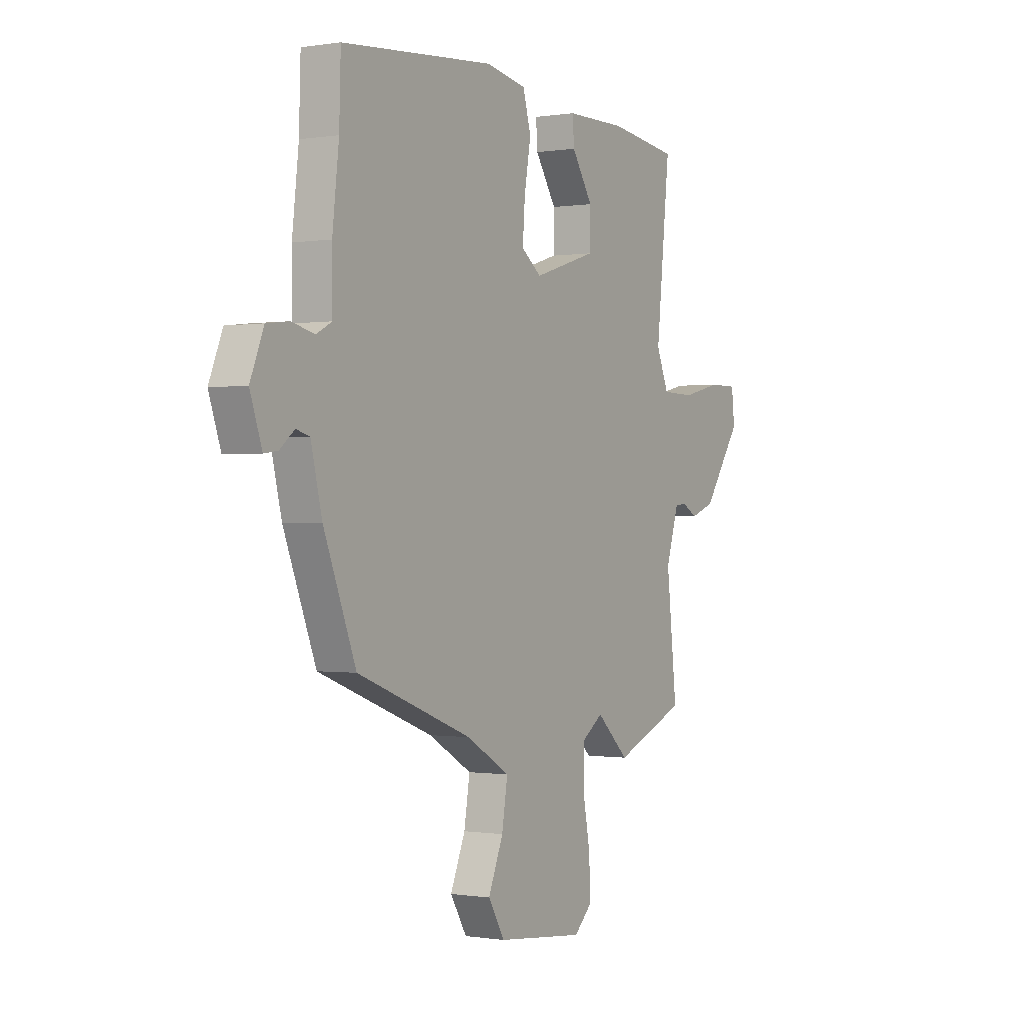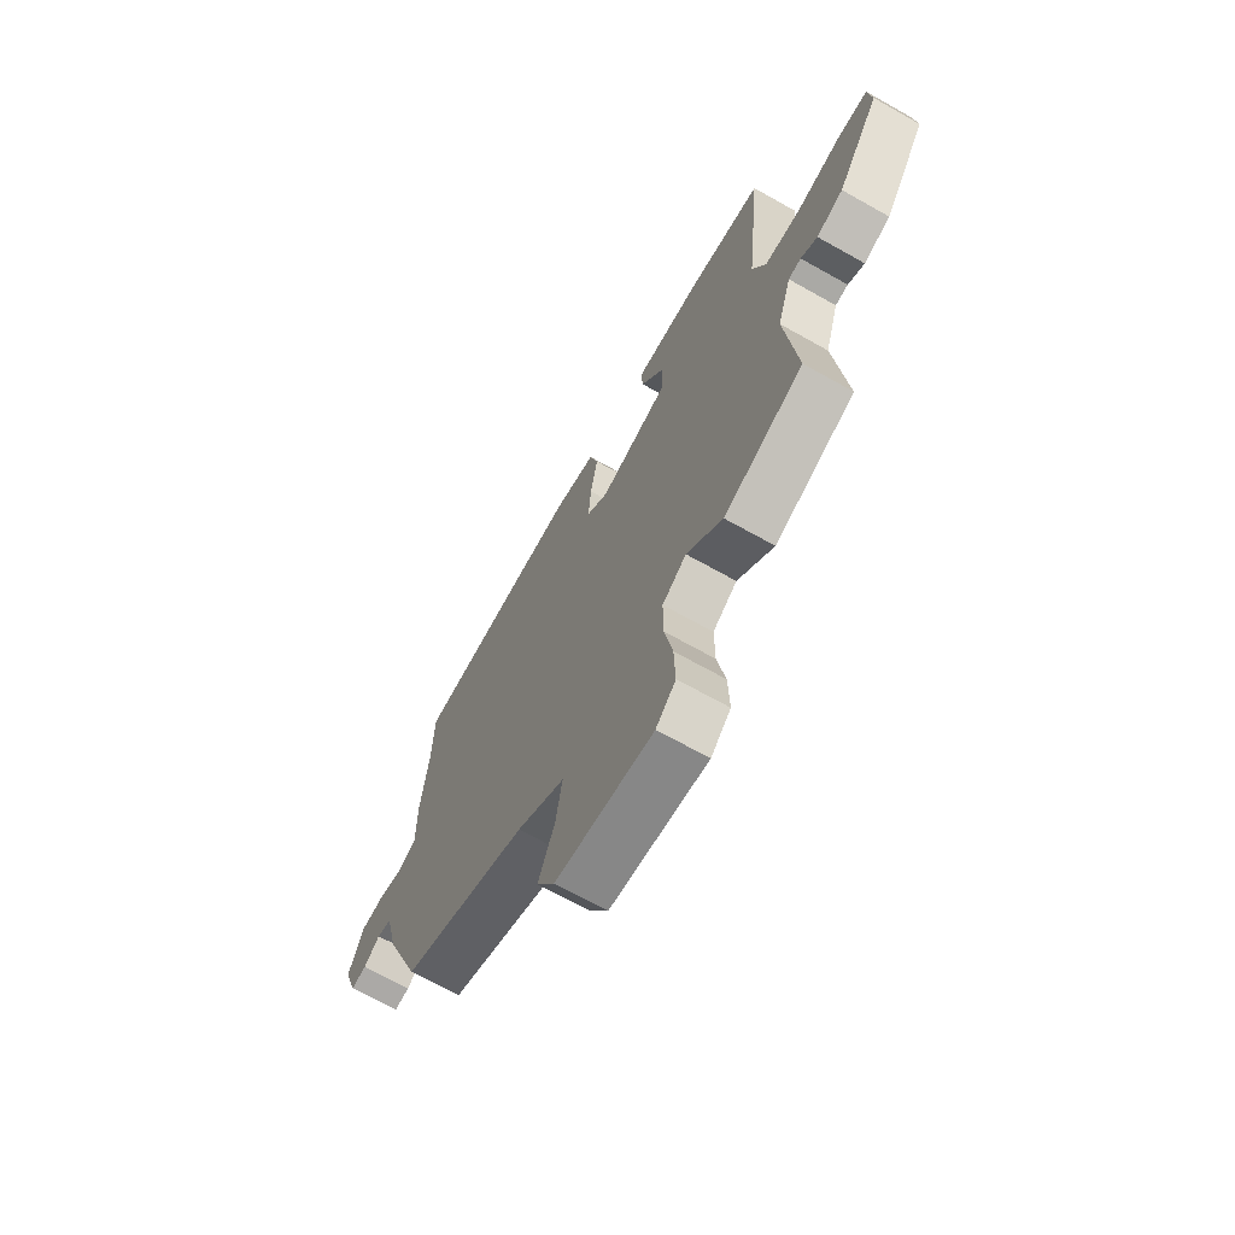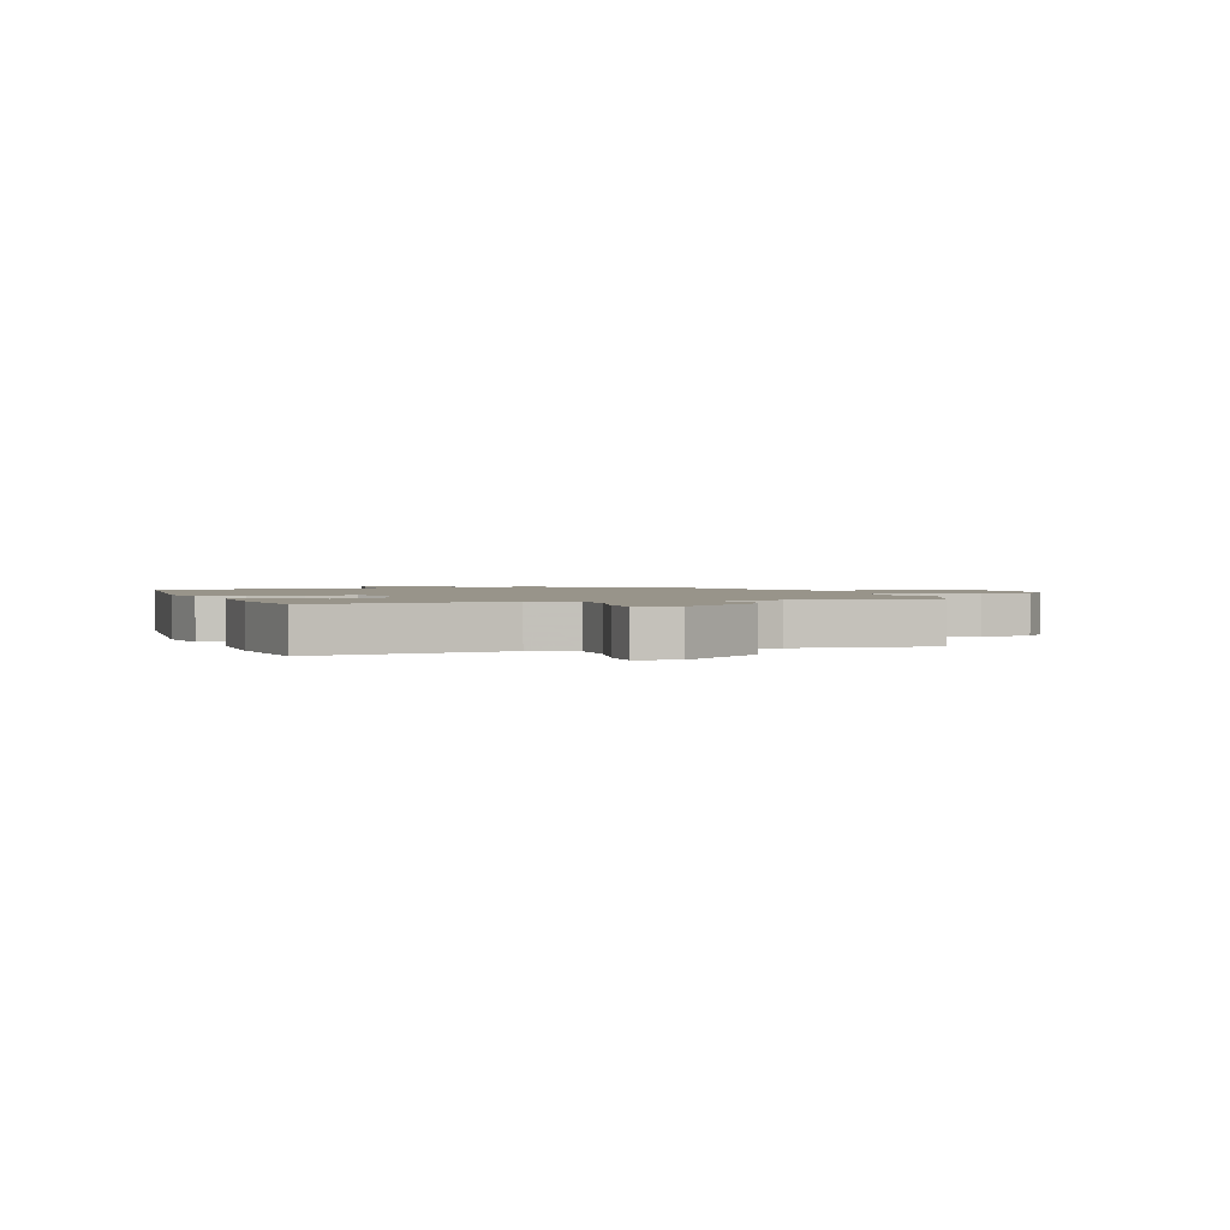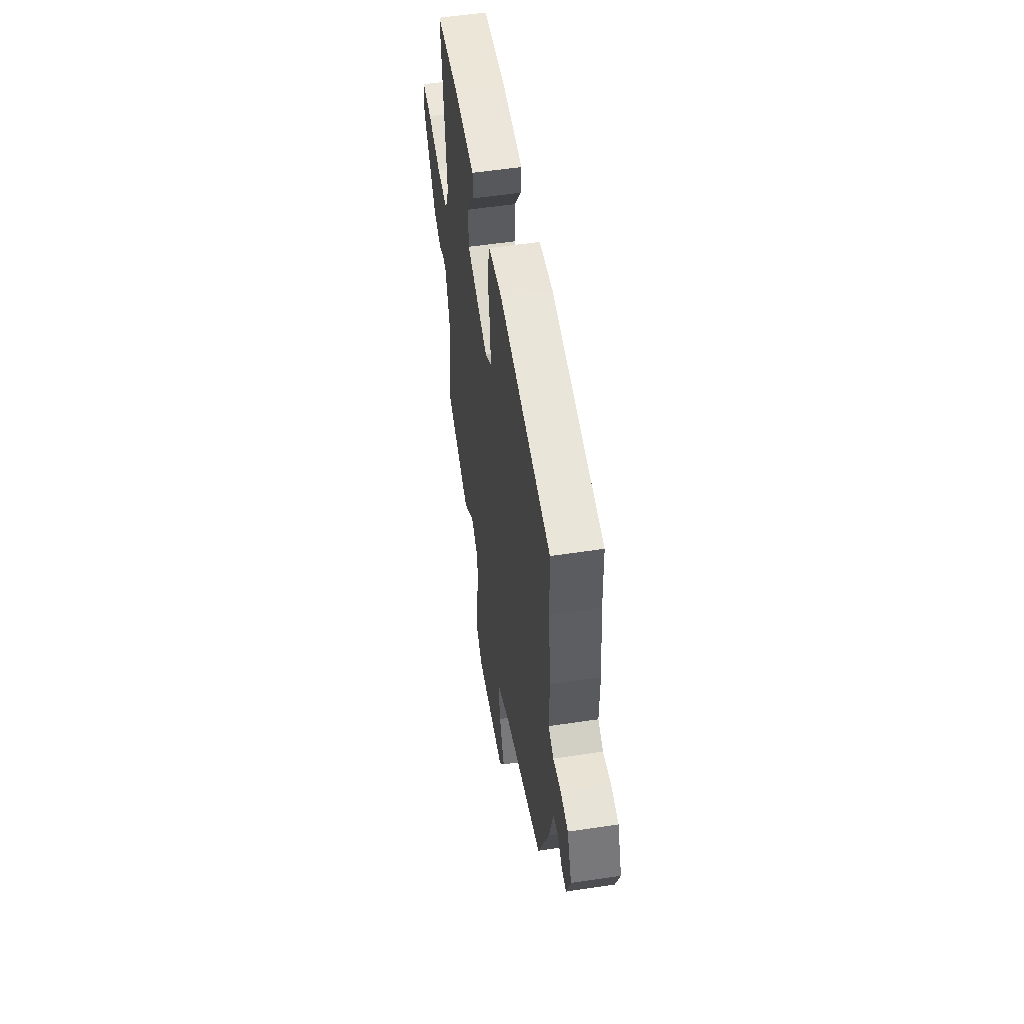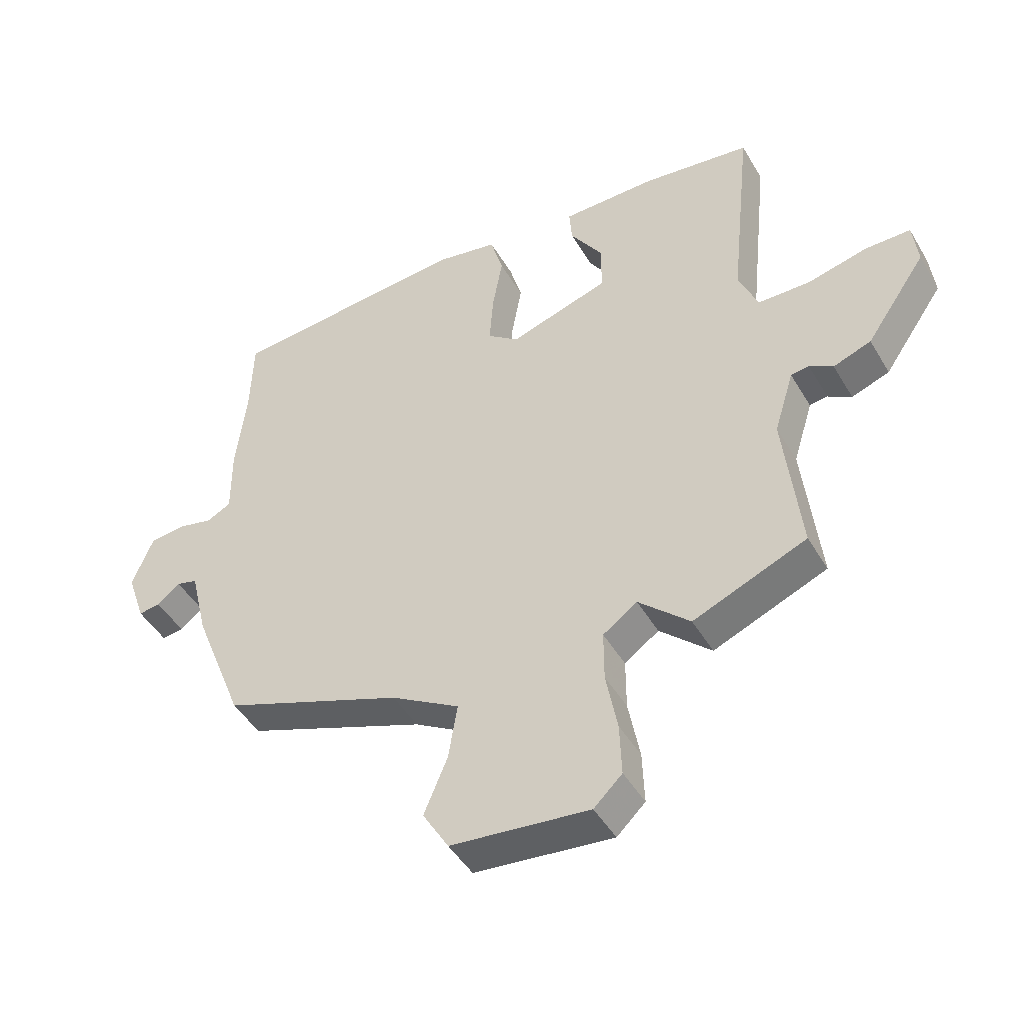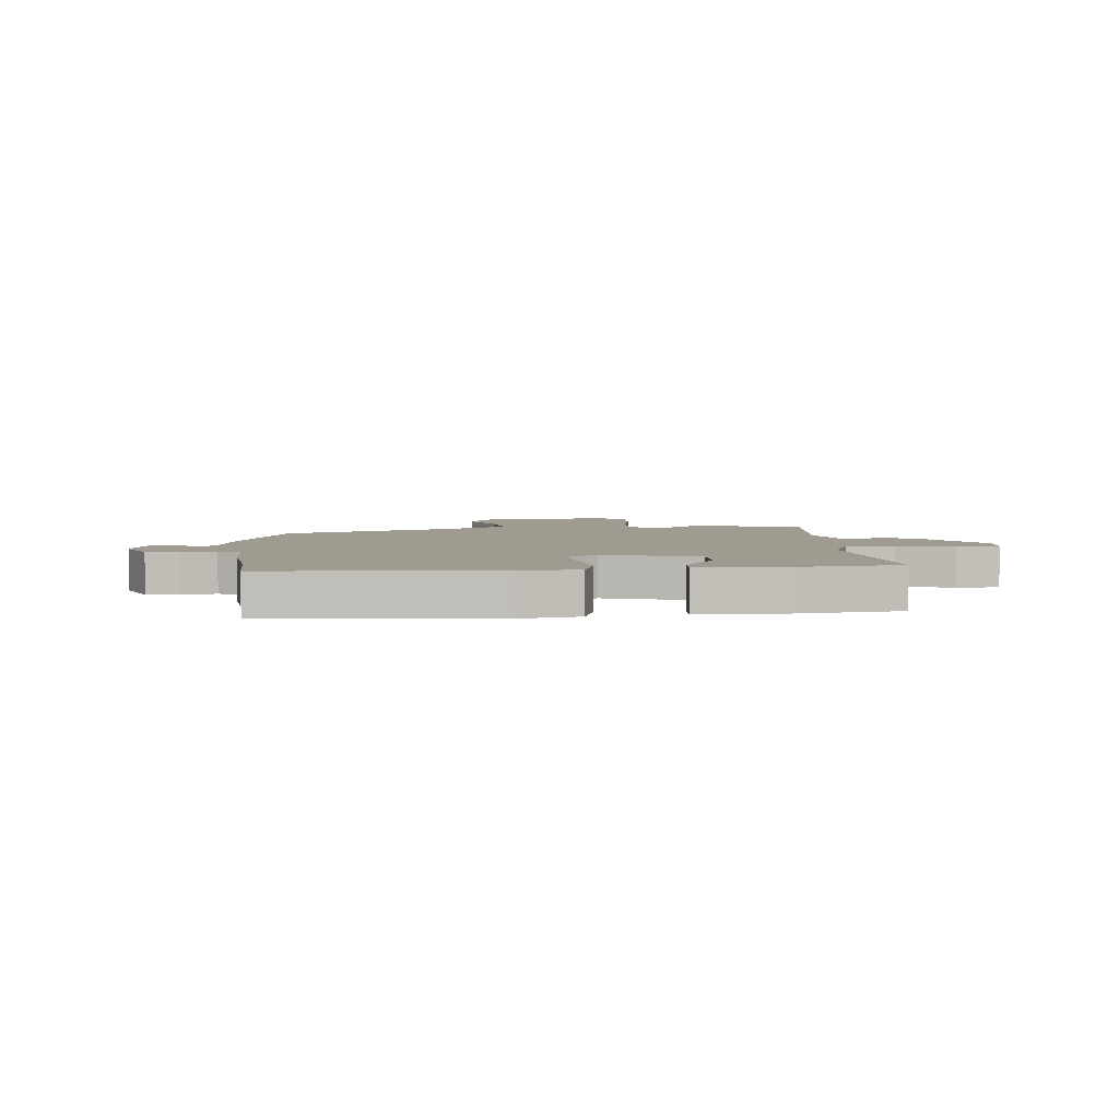
<metadata>
{"format":"obj","ext":"obj","renderer":"f3d","projection":"perspective","resolution":1024,"background":"white","views":[{"elev":-0.3,"azim":-58.9,"up":"+Z"},{"elev":-68.3,"azim":60.6,"up":"+Z"},{"elev":1.8,"azim":70.7,"up":"+Y"},{"elev":55.3,"azim":-99.0,"up":"+Z"},{"elev":-46.3,"azim":29.0,"up":"+Z"},{"elev":4.2,"azim":-5.1,"up":"+Y"}]}
</metadata>
<code>
v 0.528 0.07 -0.489
v 0.34 0.07 -0.566
v 0.255 0.07 -0.487
v 0.198 0.07 -0.527
v 0.198 0.07 -0.611
v 0.217 0.07 -0.712
v 0.22 0.07 -0.799
v 0.173 0.07 -0.844
v -0.057 0.07 -0.819
v -0.1 0.07 -0.747
v -0.061 0.07 -0.653
v -0.046 0.07 -0.561
v -0.16 0.07 -0.494
v -0.46 0.07 -0.38
v -0.544 0.07 -0.166
v -0.573 0.07 -0.047
v -0.608 0.07 -0.037
v -0.646 0.07 -0.068
v -0.682 0.07 -0.073
v -0.713 0.07 0.017
v -0.678 0.07 0.103
v -0.62 0.07 0.11
v -0.56 0.07 0.096
v -0.52 0.07 0.117
v -0.521 0.07 0.232
v -0.504 0.07 0.381
v -0.5 0.07 0.513
v -0.101 0.07 0.547
v 0.004 0.07 0.527
v 0.025 0.07 0.452
v 0.008 0.07 0.356
v 0.002 0.07 0.271
v 0.054 0.07 0.231
v 0.22 0.07 0.283
v 0.221 0.07 0.365
v 0.166 0.07 0.45
v 0.162 0.07 0.508
v 0.319 0.07 0.509
v 0.5 0.07 0.485
v 0.464 0.07 0.142
v 0.496 0.07 0.065
v 0.582 0.07 0.063
v 0.683 0.07 0.087
v 0.758 0.07 0.087
v 0.766 0.07 0.013
v 0.666 0.07 -0.131
v 0.603 0.07 -0.154
v 0.564 0.07 -0.131
v 0.534 0.07 -0.135
v 0.501 0.07 -0.241
v 0.528 0 -0.489
v 0.34 0 -0.566
v 0.255 0 -0.487
v 0.198 0 -0.527
v 0.198 0 -0.611
v 0.217 0 -0.712
v 0.22 0 -0.799
v 0.173 0 -0.844
v -0.057 0 -0.819
v -0.1 0 -0.747
v -0.061 0 -0.653
v -0.046 0 -0.561
v -0.16 0 -0.494
v -0.46 0 -0.38
v -0.544 0 -0.166
v -0.573 0 -0.047
v -0.608 0 -0.037
v -0.646 0 -0.068
v -0.682 0 -0.073
v -0.713 0 0.017
v -0.678 0 0.103
v -0.62 0 0.11
v -0.56 0 0.096
v -0.52 0 0.117
v -0.521 0 0.232
v -0.504 0 0.381
v -0.5 0 0.513
v -0.101 0 0.547
v 0.004 0 0.527
v 0.025 0 0.452
v 0.008 0 0.356
v 0.002 0 0.271
v 0.054 0 0.231
v 0.22 0 0.283
v 0.221 0 0.365
v 0.166 0 0.45
v 0.162 0 0.508
v 0.319 0 0.509
v 0.5 0 0.485
v 0.464 0 0.142
v 0.496 0 0.065
v 0.582 0 0.063
v 0.683 0 0.087
v 0.758 0 0.087
v 0.766 0 0.013
v 0.666 0 -0.131
v 0.603 0 -0.154
v 0.564 0 -0.131
v 0.534 0 -0.135
v 0.501 0 -0.241
f 46 47 48
f 45 46 48
f 44 45 48
f 43 44 48
f 42 43 48
f 41 42 48 49
f 40 41 49 50
f 38 39 40
f 37 38 40
f 36 37 40
f 35 36 40
f 34 35 40 50
f 29 30 31
f 28 29 31
f 27 28 31
f 26 27 31
f 26 31 32
f 25 26 32
f 24 25 32
f 23 24 32 33
f 21 22 23
f 20 21 23
f 19 20 23
f 18 19 23
f 17 18 23
f 16 17 23 33
f 33 34 50
f 16 33 50
f 15 16 50
f 14 15 50
f 13 14 50
f 9 10 11
f 8 9 11
f 7 8 11
f 6 7 11
f 5 6 11
f 4 5 11 12
f 50 1 2 3
f 12 13 50
f 4 12 50
f 3 4 50
f 98 97 96
f 98 96 95
f 98 95 94
f 98 94 93
f 98 93 92
f 99 98 92 91
f 100 99 91 90
f 90 89 88
f 90 88 87
f 90 87 86
f 90 86 85
f 100 90 85 84
f 81 80 79
f 81 79 78
f 81 78 77
f 81 77 76
f 82 81 76
f 82 76 75
f 82 75 74
f 83 82 74 73
f 73 72 71
f 73 71 70
f 73 70 69
f 73 69 68
f 73 68 67
f 83 73 67 66
f 100 84 83
f 100 83 66
f 100 66 65
f 100 65 64
f 100 64 63
f 61 60 59
f 61 59 58
f 61 58 57
f 61 57 56
f 61 56 55
f 62 61 55 54
f 53 52 51 100
f 100 63 62
f 100 62 54
f 100 54 53
f 1 51 52 2
f 2 52 53 3
f 3 53 54 4
f 4 54 55 5
f 5 55 56 6
f 6 56 57 7
f 7 57 58 8
f 8 58 59 9
f 9 59 60 10
f 10 60 61 11
f 11 61 62 12
f 12 62 63 13
f 13 63 64 14
f 14 64 65 15
f 15 65 66 16
f 16 66 67 17
f 17 67 68 18
f 18 68 69 19
f 19 69 70 20
f 20 70 71 21
f 21 71 72 22
f 22 72 73 23
f 23 73 74 24
f 24 74 75 25
f 25 75 76 26
f 26 76 77 27
f 27 77 78 28
f 28 78 79 29
f 29 79 80 30
f 30 80 81 31
f 31 81 82 32
f 32 82 83 33
f 33 83 84 34
f 34 84 85 35
f 35 85 86 36
f 36 86 87 37
f 37 87 88 38
f 38 88 89 39
f 39 89 90 40
f 40 90 91 41
f 41 91 92 42
f 42 92 93 43
f 43 93 94 44
f 44 94 95 45
f 45 95 96 46
f 46 96 97 47
f 47 97 98 48
f 48 98 99 49
f 49 99 100 50
f 50 100 51 1

</code>
